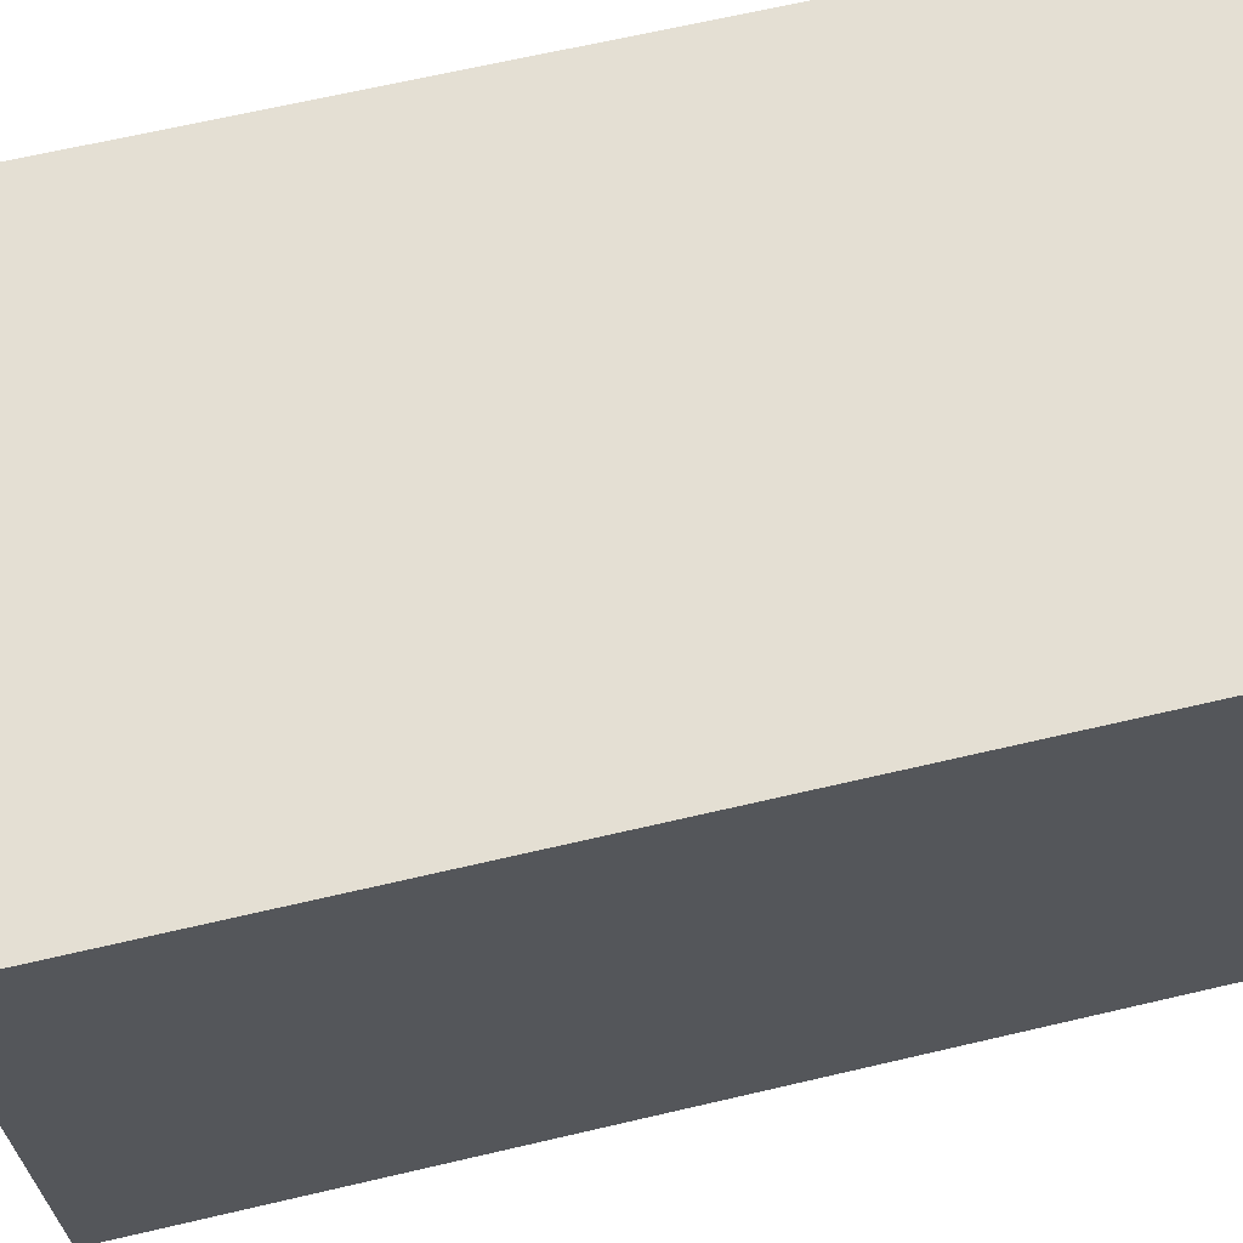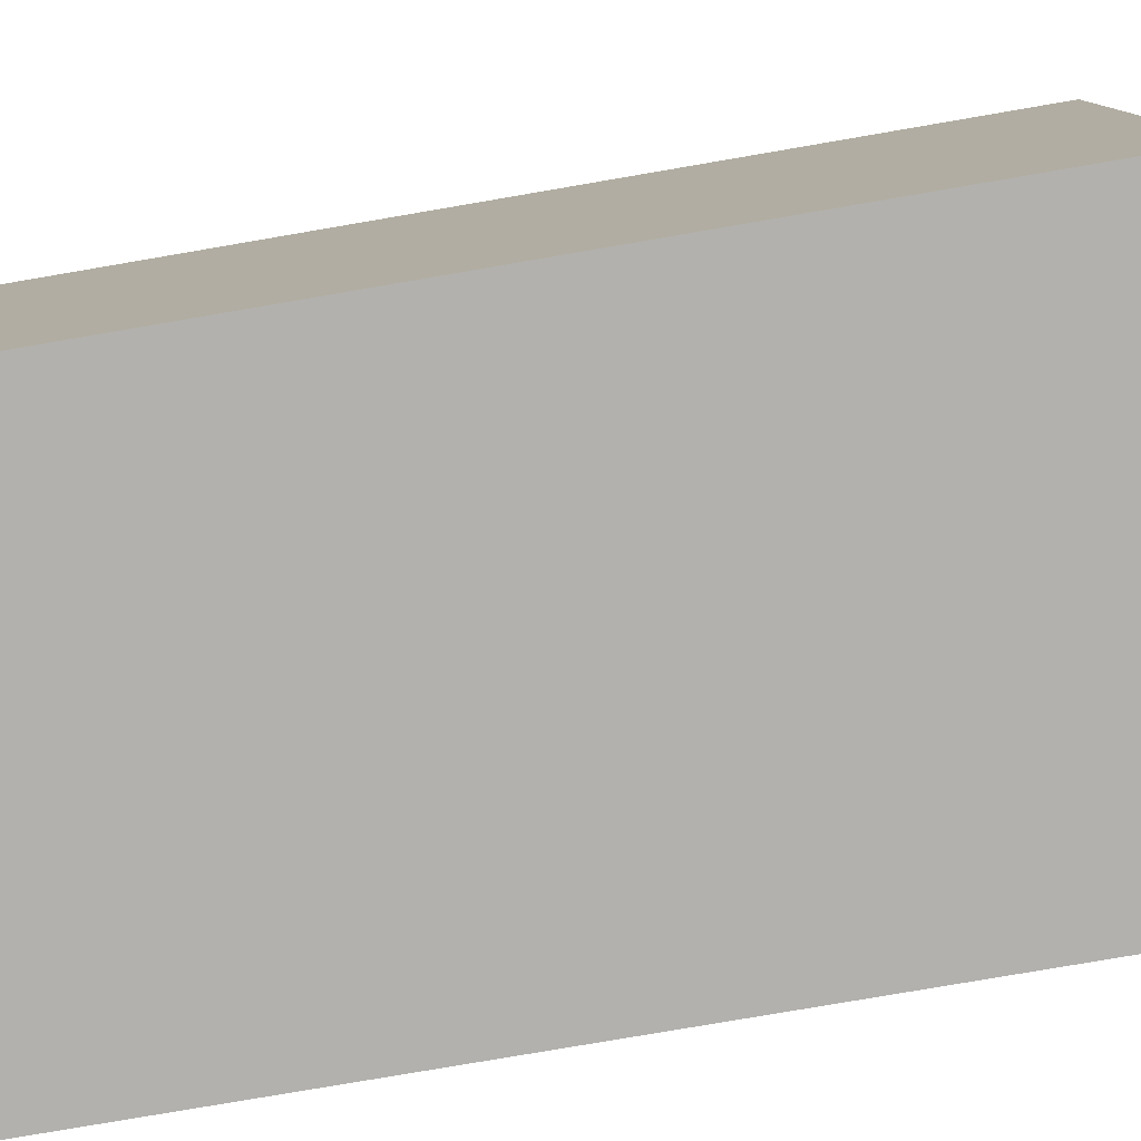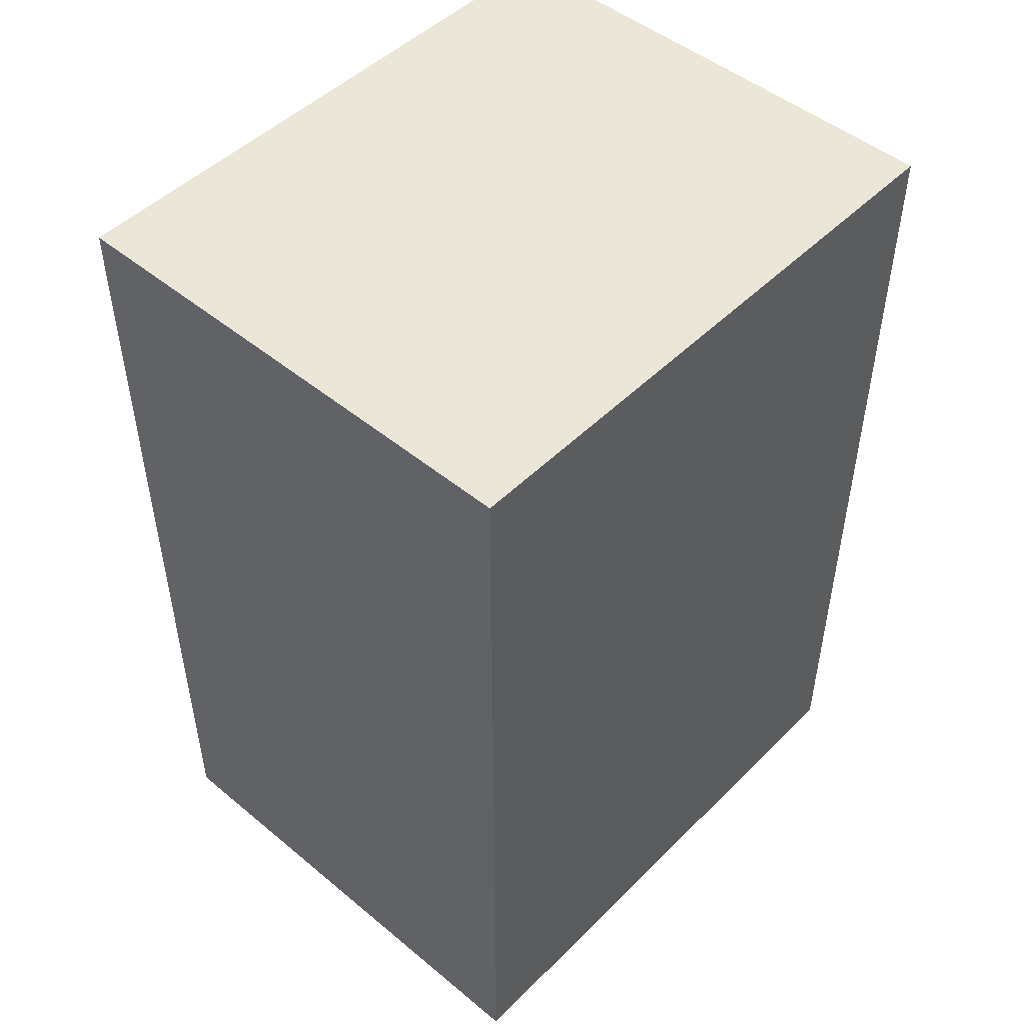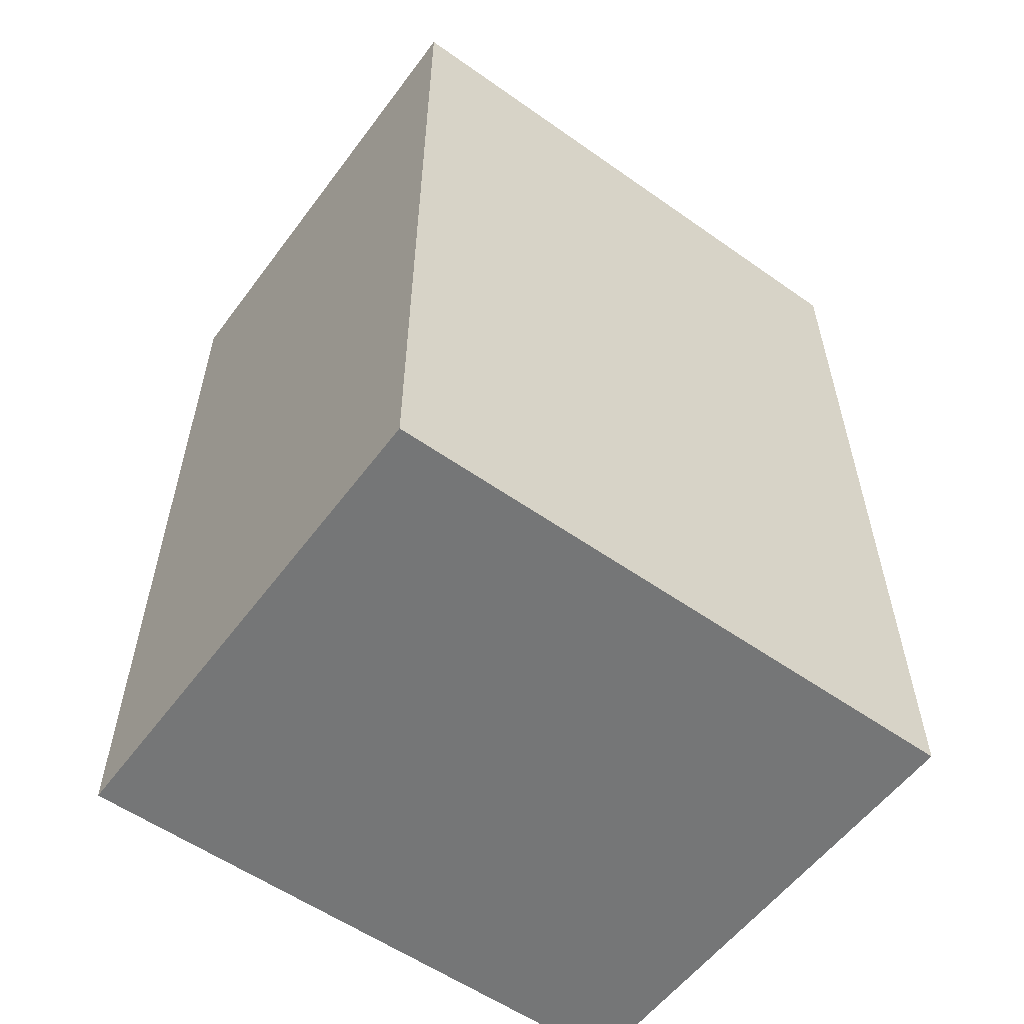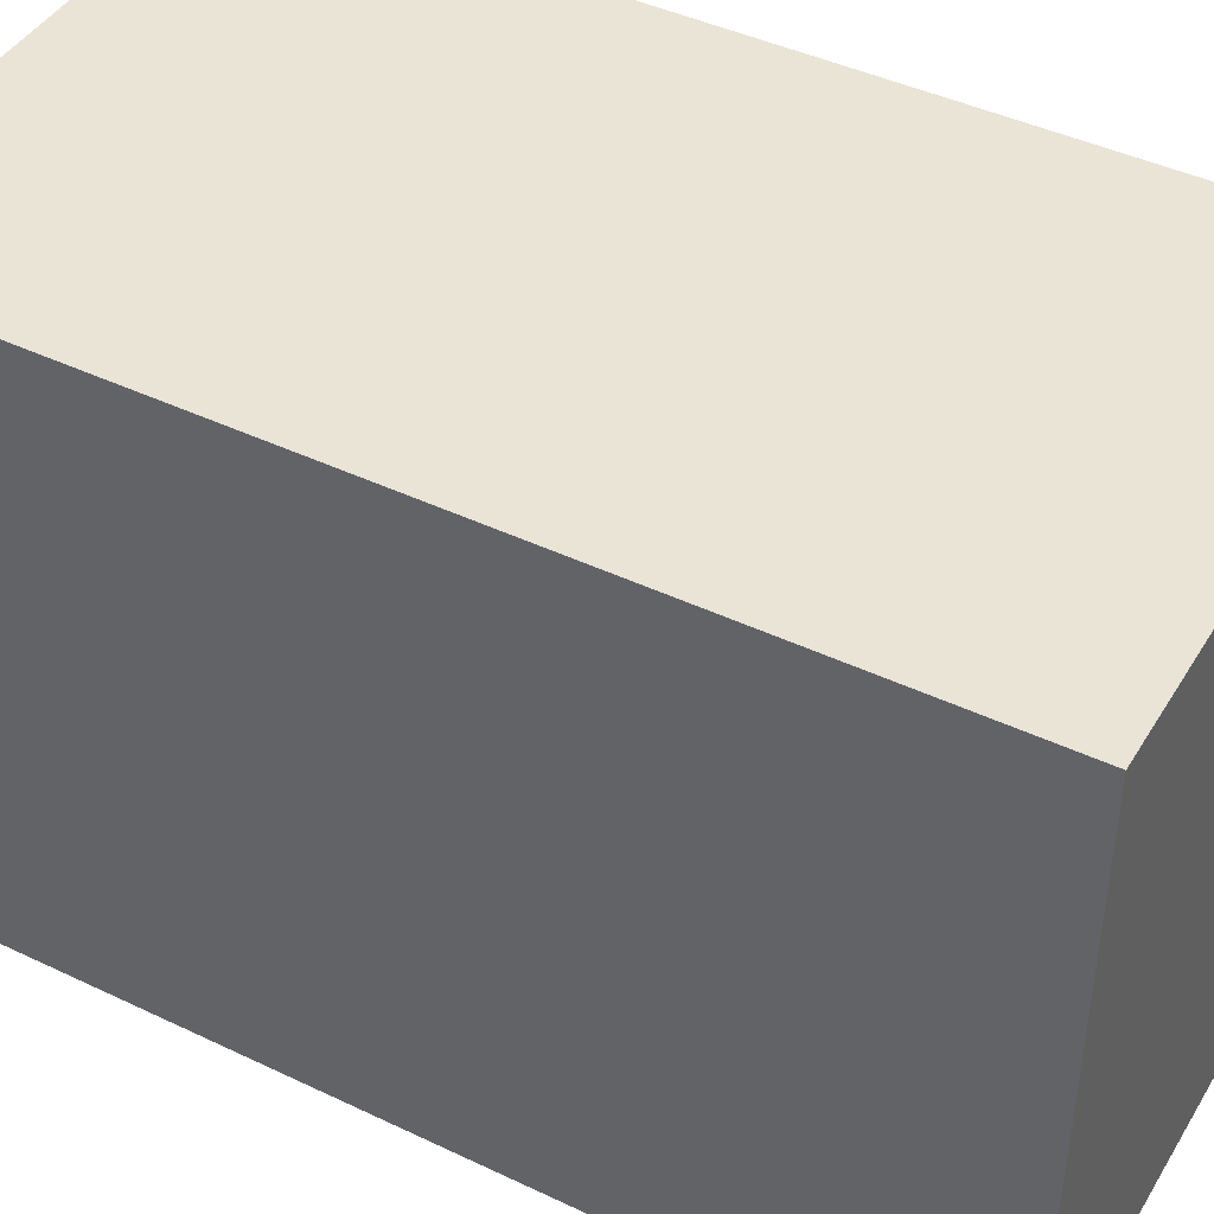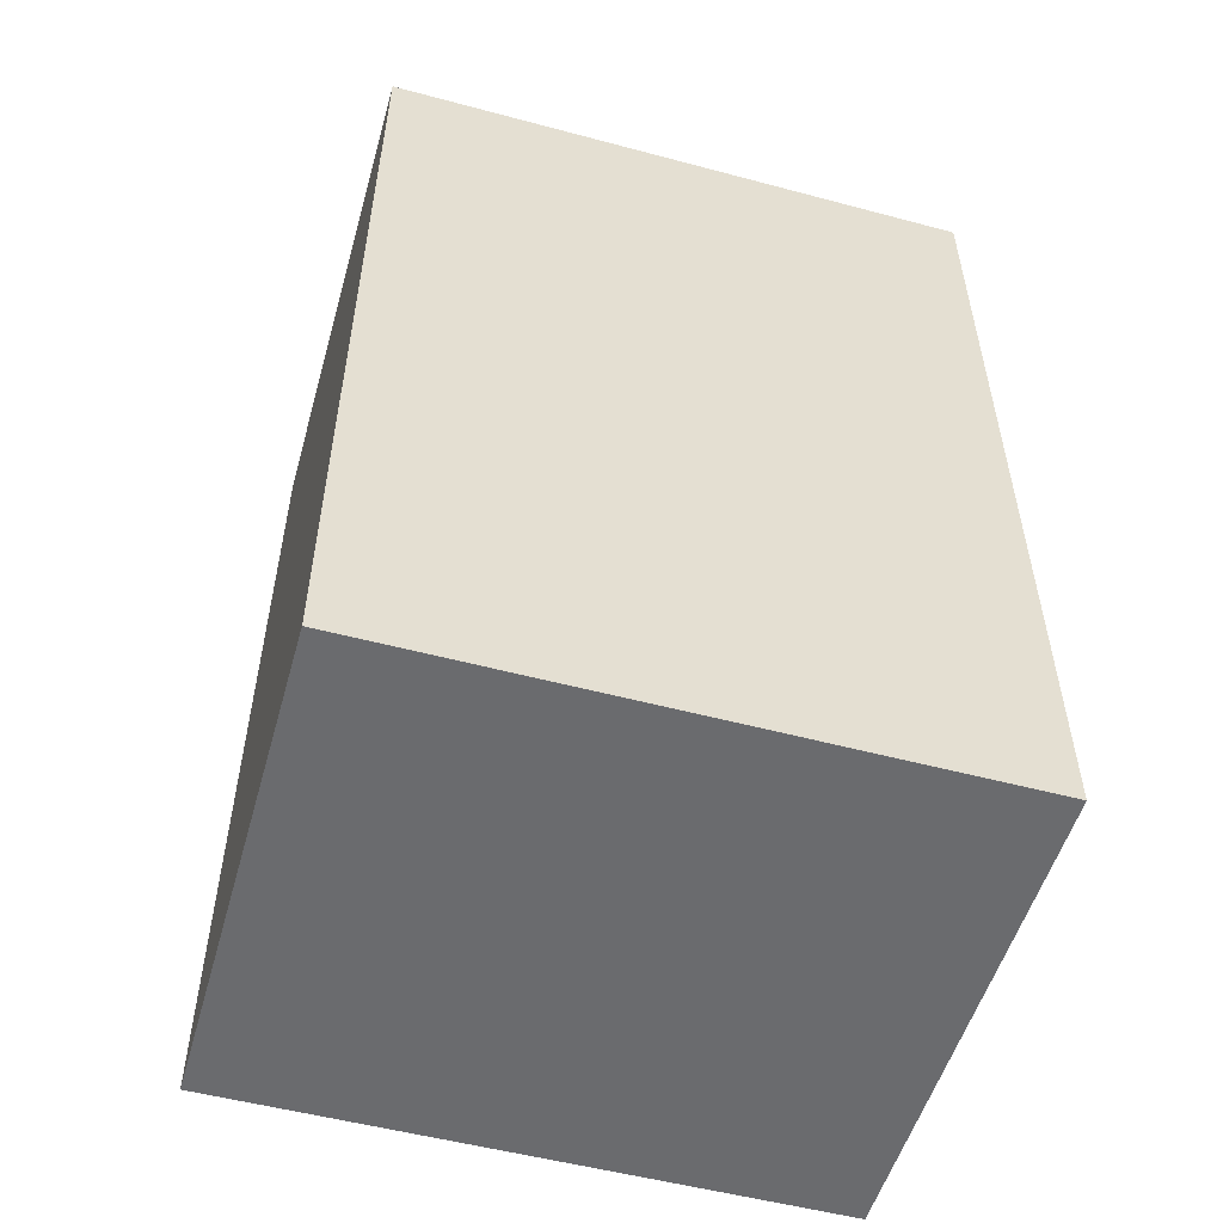
<metadata>
{"format":"obj","ext":"obj","renderer":"f3d","projection":"perspective","resolution":1024,"background":"white","views":[{"elev":66.5,"azim":76.8,"up":"+Z"},{"elev":-79.3,"azim":-80.3,"up":"+Z"},{"elev":48.8,"azim":-137.5,"up":"+Y"},{"elev":-56.7,"azim":53.7,"up":"+Y"},{"elev":43.6,"azim":119.3,"up":"+Z"},{"elev":-53.3,"azim":74.1,"up":"+Y"}]}
</metadata>
<code>
o
v -0.2 -0.2 0.4
v -0.2 -0.2 -0.2
v -0.2 0.7 0.4
v -0.2 0.7 -0.2
v 0.3 -0.2 0.4
v 0.3 -0.2 -0.2
v 0.3 0.7 0.4
v 0.3 0.7 -0.2
v -0.2 -0.2 0.4
v -0.2 0.7 0.4
v 0.3 -0.2 0.4
v 0.3 0.7 0.4
v -0.2 -0.2 -0.2
v -0.2 0.7 -0.2
v 0.3 -0.2 -0.2
v 0.3 0.7 -0.2
v -0.2 -0.2 0.4
v 0.3 -0.2 0.4
v -0.1 -0.2 0.3
v 0.2 -0.2 0.3
v -0.1 -0.2 -0.1
v 0.2 -0.2 -0.1
v -0.2 -0.2 -0.2
v 0.3 -0.2 -0.2
v -0.2 0.7 0.4
v 0.3 0.7 0.4
v -0.2 0.7 -0.2
v 0.3 0.7 -0.2
f 3 2 1
f 4 2 3
f 5 6 7
f 7 6 8
f 11 10 9
f 12 10 11
f 13 14 15
f 15 14 16
f 19 18 17
f 20 18 19
f 21 19 17
f 21 20 19
f 22 18 20
f 22 20 21
f 23 21 17
f 23 22 21
f 24 18 22
f 24 22 23
f 25 26 27
f 27 26 28

</code>
